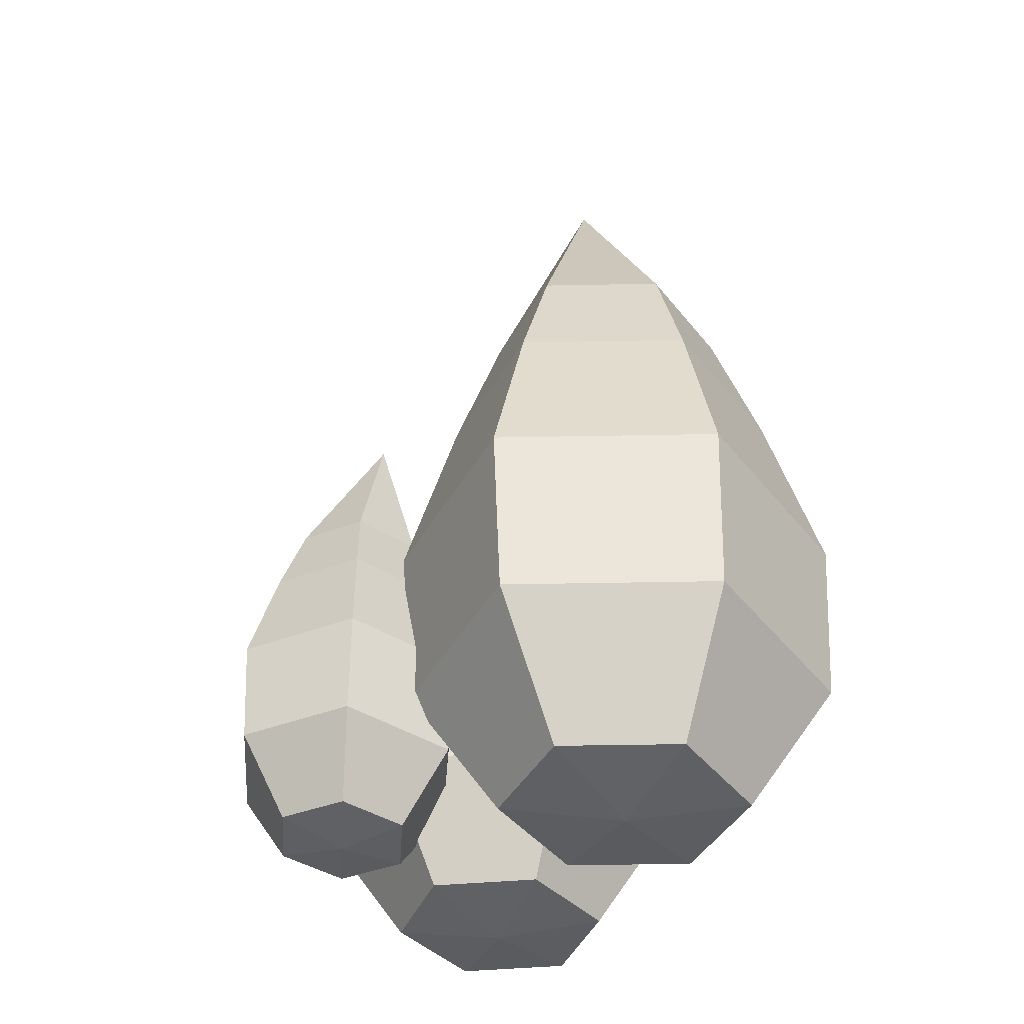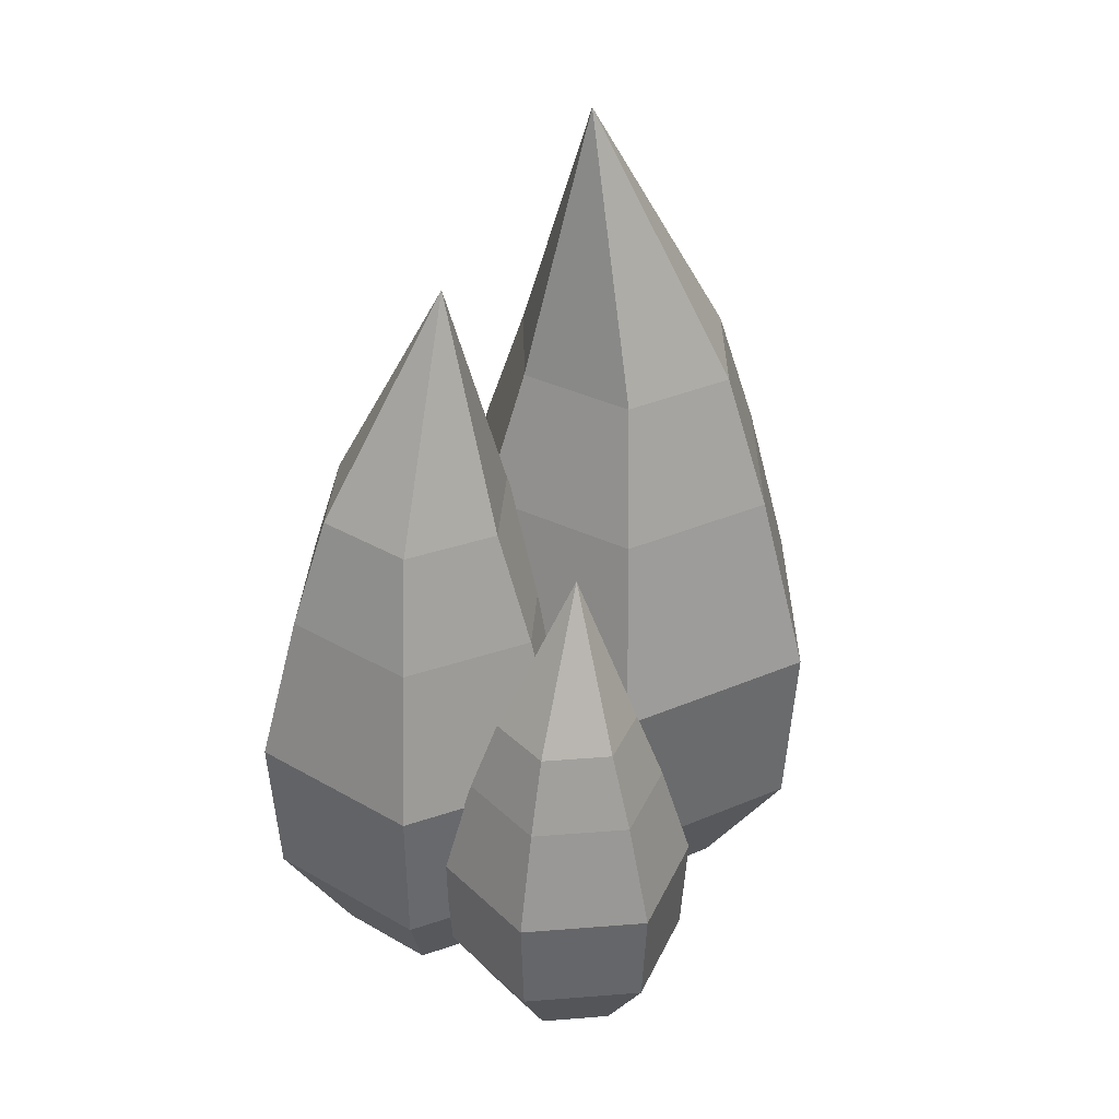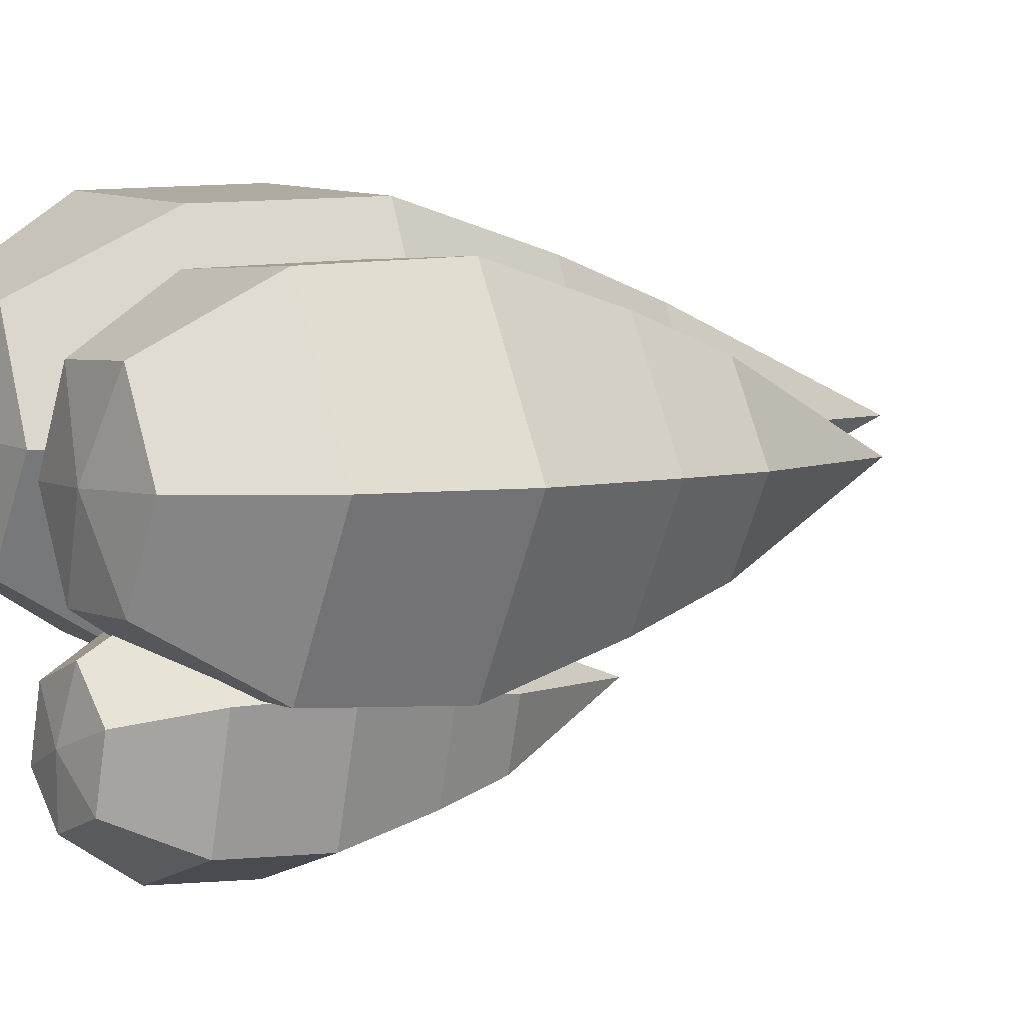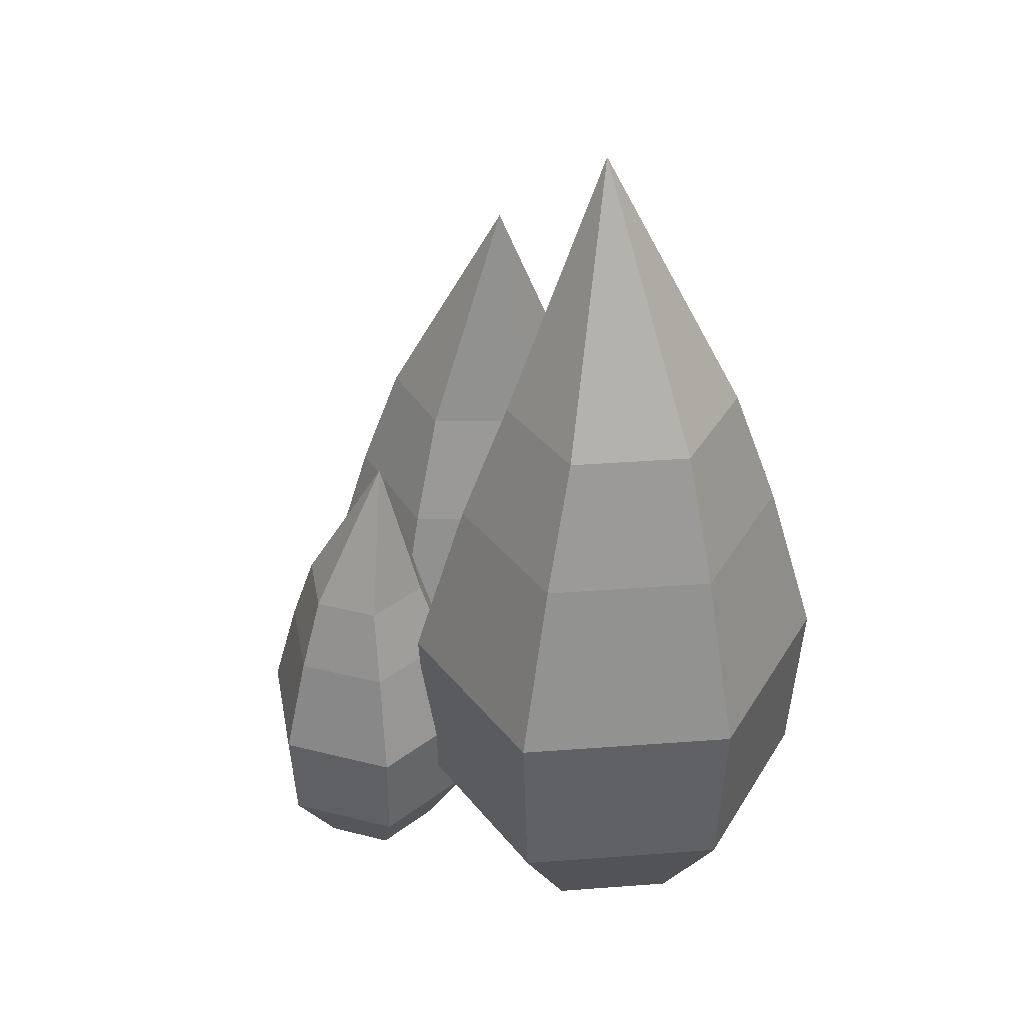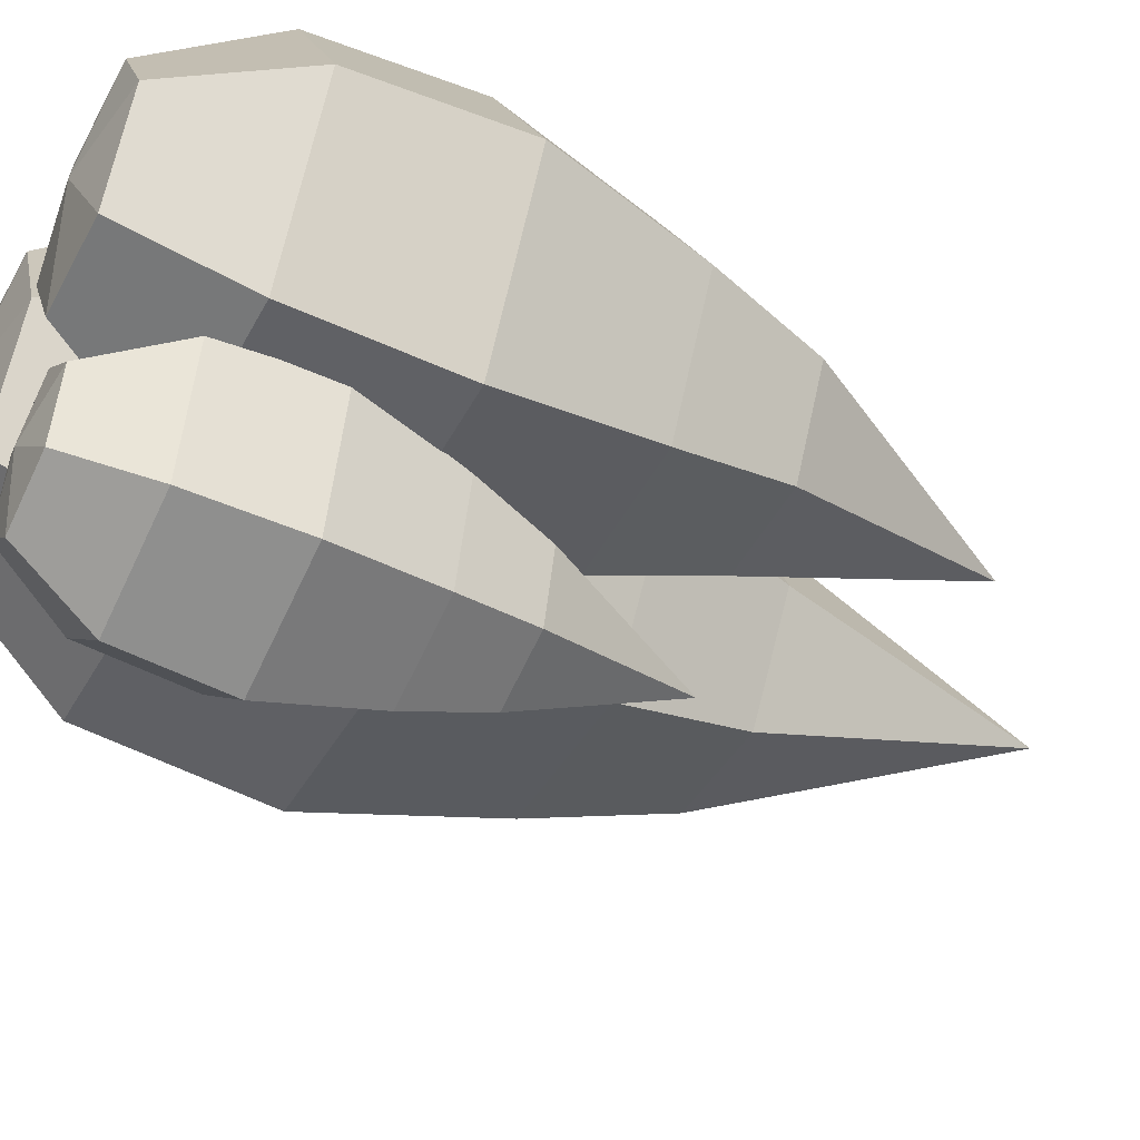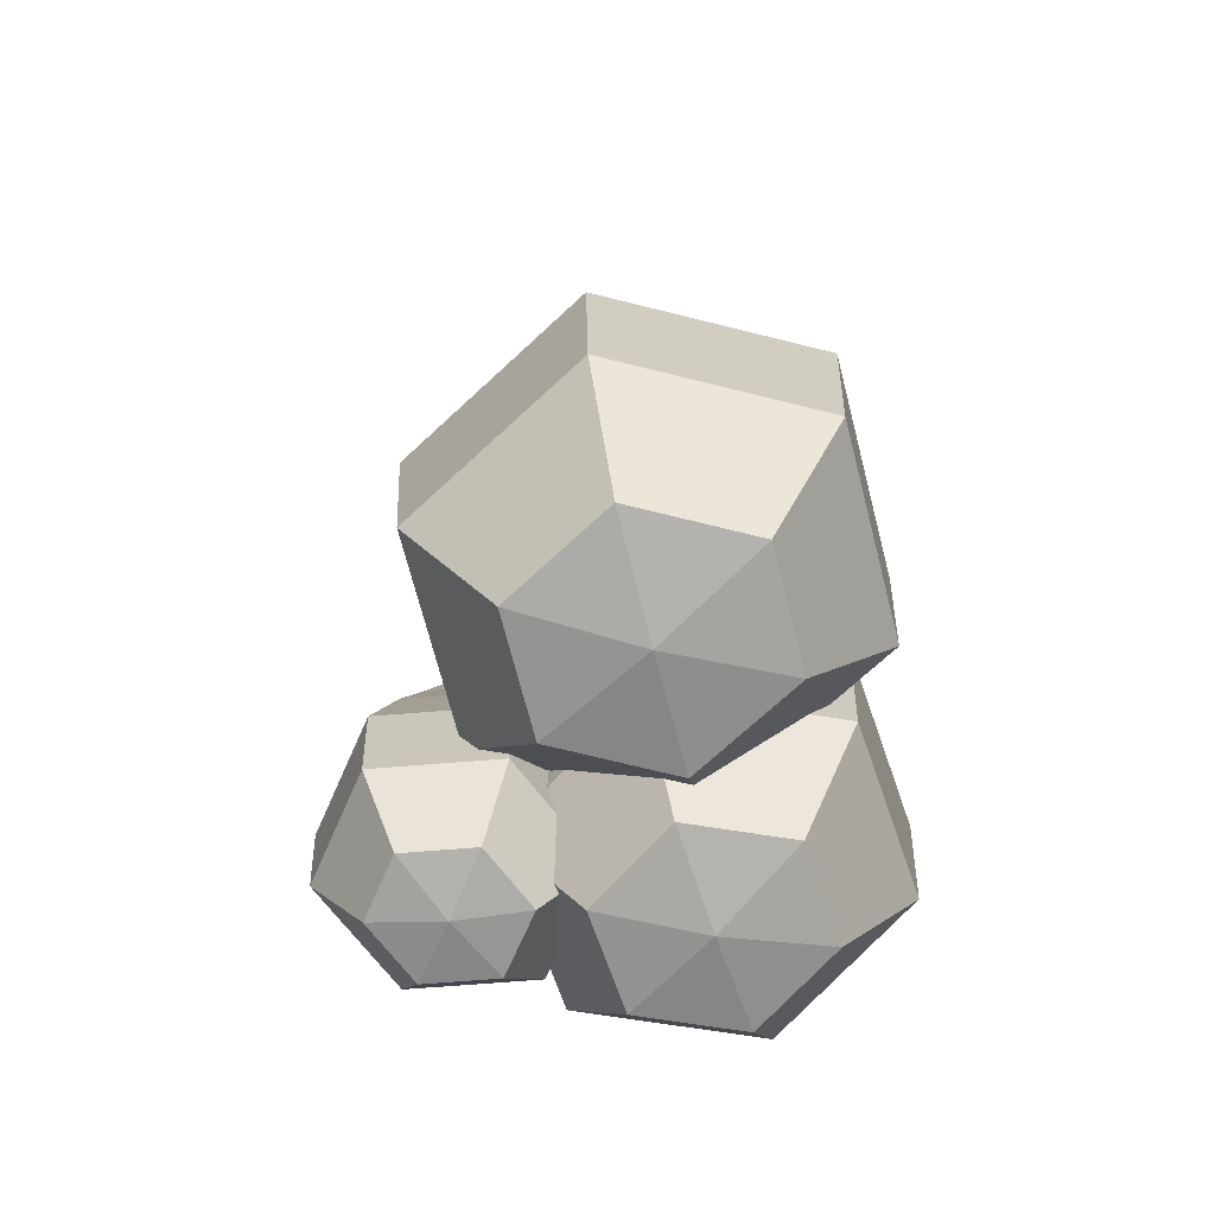
<metadata>
{"format":"obj","ext":"obj","renderer":"f3d","projection":"perspective","resolution":1024,"background":"white","views":[{"elev":-41.7,"azim":-112.1,"up":"+Y"},{"elev":35.6,"azim":155.7,"up":"+Y"},{"elev":3.9,"azim":56.6,"up":"+Z"},{"elev":37.9,"azim":-118.9,"up":"+Y"},{"elev":-47.0,"azim":63.0,"up":"+Z"},{"elev":-70.9,"azim":-70.6,"up":"+Y"}]}
</metadata>
<code>
g default
v -21.58 0.4486 -61.18
v -32.71 0.4486 -50.69
v -28.58 0.4486 -35.17
v -13.33 0.4486 -30.12
v -2.199 0.4486 -40.6
v -6.327 0.4486 -56.13
v -24.6 17.99 -72.54
v -43.88 17.99 -54.39
v -36.73 17.99 -27.49
v -10.31 17.99 -18.75
v 8.968 17.99 -36.91
v 1.819 17.99 -63.81
v -25 41.94 -74.05
v -45.35 41.94 -54.88
v -37.8 41.94 -26.48
v -9.906 41.94 -17.25
v 10.45 41.94 -36.42
v 2.897 41.94 -64.82
v -23.2 65.9 -67.28
v -38.71 65.9 -52.68
v -32.96 65.9 -31.04
v -11.7 65.9 -24.02
v 3.797 65.9 -38.62
v -1.952 65.9 -60.25
v -21.58 83.44 -61.18
v -32.71 83.44 -50.69
v -28.58 83.44 -35.17
v -13.33 83.44 -30.12
v -2.199 83.44 -40.6
v -6.327 83.44 -56.13
v -17.45 -1.651 -45.65
v -21.3 119.3 -42.03
g pSphere3 fire
f 1 2 8 7
f 2 3 9 8
f 3 4 10 9
f 4 5 11 10
f 5 6 12 11
f 6 1 7 12
f 7 8 14 13
f 8 9 15 14
f 9 10 16 15
f 10 11 17 16
f 11 12 18 17
f 12 7 13 18
f 13 14 20 19
f 14 15 21 20
f 15 16 22 21
f 16 17 23 22
f 17 18 24 23
f 18 13 19 24
f 19 20 26 25
f 20 21 27 26
f 21 22 28 27
f 22 23 29 28
f 23 24 30 29
f 24 19 25 30
f 2 1 31
f 3 2 31
f 4 3 31
f 5 4 31
f 6 5 31
f 1 6 31
f 25 26 32
f 26 27 32
f 27 28 32
f 28 29 32
f 29 30 32
f 30 25 32
g default
v 11.34 -2.042 -20.97
v -11.34 -2.042 -20.97
v -22.68 -2.042 -4e-06
v -11.34 -2.042 20.97
v 11.34 -2.042 20.97
v 22.68 -2.042 0
v 19.64 23.98 -36.31
v -19.64 23.98 -36.31
v -39.28 23.98 -6e-06
v -19.64 23.98 36.31
v 19.64 23.98 36.31
v 39.28 23.98 0
v 20.74 59.52 -38.35
v -20.74 59.52 -38.35
v -41.48 59.52 -7e-06
v -20.74 59.52 38.35
v 20.74 59.52 38.35
v 41.48 59.52 -0
v 15.8 95.06 -29.21
v -15.8 95.06 -29.21
v -31.6 95.06 -5e-06
v -15.8 95.06 29.21
v 15.8 95.06 29.21
v 31.6 95.06 -0
v 11.34 121.1 -20.97
v -11.34 121.1 -20.97
v -22.68 121.1 -4e-06
v -11.34 121.1 20.97
v 11.34 121.1 20.97
v 22.68 121.1 0
v 0 -5.156 0
v -7.838 174.2 0
g fire pSphere1
f 33 34 40 39
f 34 35 41 40
f 35 36 42 41
f 36 37 43 42
f 37 38 44 43
f 38 33 39 44
f 39 40 46 45
f 40 41 47 46
f 41 42 48 47
f 42 43 49 48
f 43 44 50 49
f 44 39 45 50
f 45 46 52 51
f 46 47 53 52
f 47 48 54 53
f 48 49 55 54
f 49 50 56 55
f 50 45 51 56
f 51 52 58 57
f 52 53 59 58
f 53 54 60 59
f 54 55 61 60
f 55 56 62 61
f 56 51 57 62
f 34 33 63
f 35 34 63
f 36 35 63
f 37 36 63
f 38 37 63
f 33 38 63
f 57 58 64
f 58 59 64
f 59 60 64
f 60 61 64
f 61 62 64
f 62 57 64
g default
v -67.39 -1.018 33.22
v -40.69 -1.018 30.91
v -29.48 -1.018 5.069
v -44.97 -1.018 -18.46
v -71.67 -1.018 -16.15
v -82.88 -1.018 9.693
v -75.6 29.73 52.14
v -29.35 29.73 48.13
v -9.93 29.73 3.377
v -36.76 29.73 -37.37
v -83 29.73 -33.37
v -102.4 29.73 11.39
v -76.69 71.73 54.64
v -27.85 71.73 50.41
v -7.344 71.73 3.153
v -35.67 71.73 -39.88
v -84.5 71.73 -35.65
v -105 71.73 11.61
v -71.8 113.7 43.38
v -34.6 113.7 40.16
v -18.98 113.7 4.16
v -40.56 113.7 -28.62
v -77.76 113.7 -25.4
v -93.38 113.7 10.6
v -67.39 144.5 33.22
v -40.69 144.5 30.91
v -29.48 144.5 5.069
v -44.97 144.5 -18.46
v -71.67 144.5 -16.15
v -82.88 144.5 9.693
v -56.18 -4.698 7.381
v -46.95 207.3 6.582
g fire pSphere2
f 65 66 72 71
f 66 67 73 72
f 67 68 74 73
f 68 69 75 74
f 69 70 76 75
f 70 65 71 76
f 71 72 78 77
f 72 73 79 78
f 73 74 80 79
f 74 75 81 80
f 75 76 82 81
f 76 71 77 82
f 77 78 84 83
f 78 79 85 84
f 79 80 86 85
f 80 81 87 86
f 81 82 88 87
f 82 77 83 88
f 83 84 90 89
f 84 85 91 90
f 85 86 92 91
f 86 87 93 92
f 87 88 94 93
f 88 83 89 94
f 66 65 95
f 67 66 95
f 68 67 95
f 69 68 95
f 70 69 95
f 65 70 95
f 89 90 96
f 90 91 96
f 91 92 96
f 92 93 96
f 93 94 96
f 94 89 96

</code>
